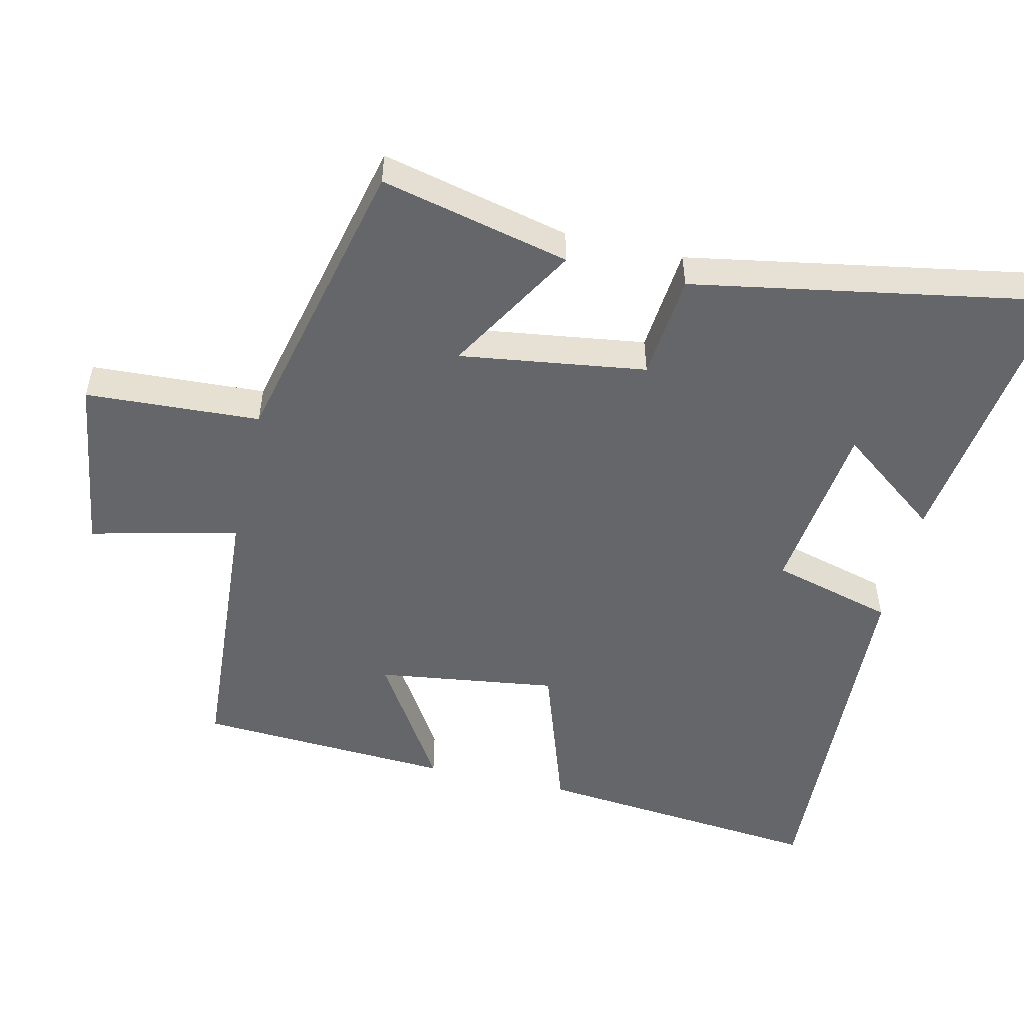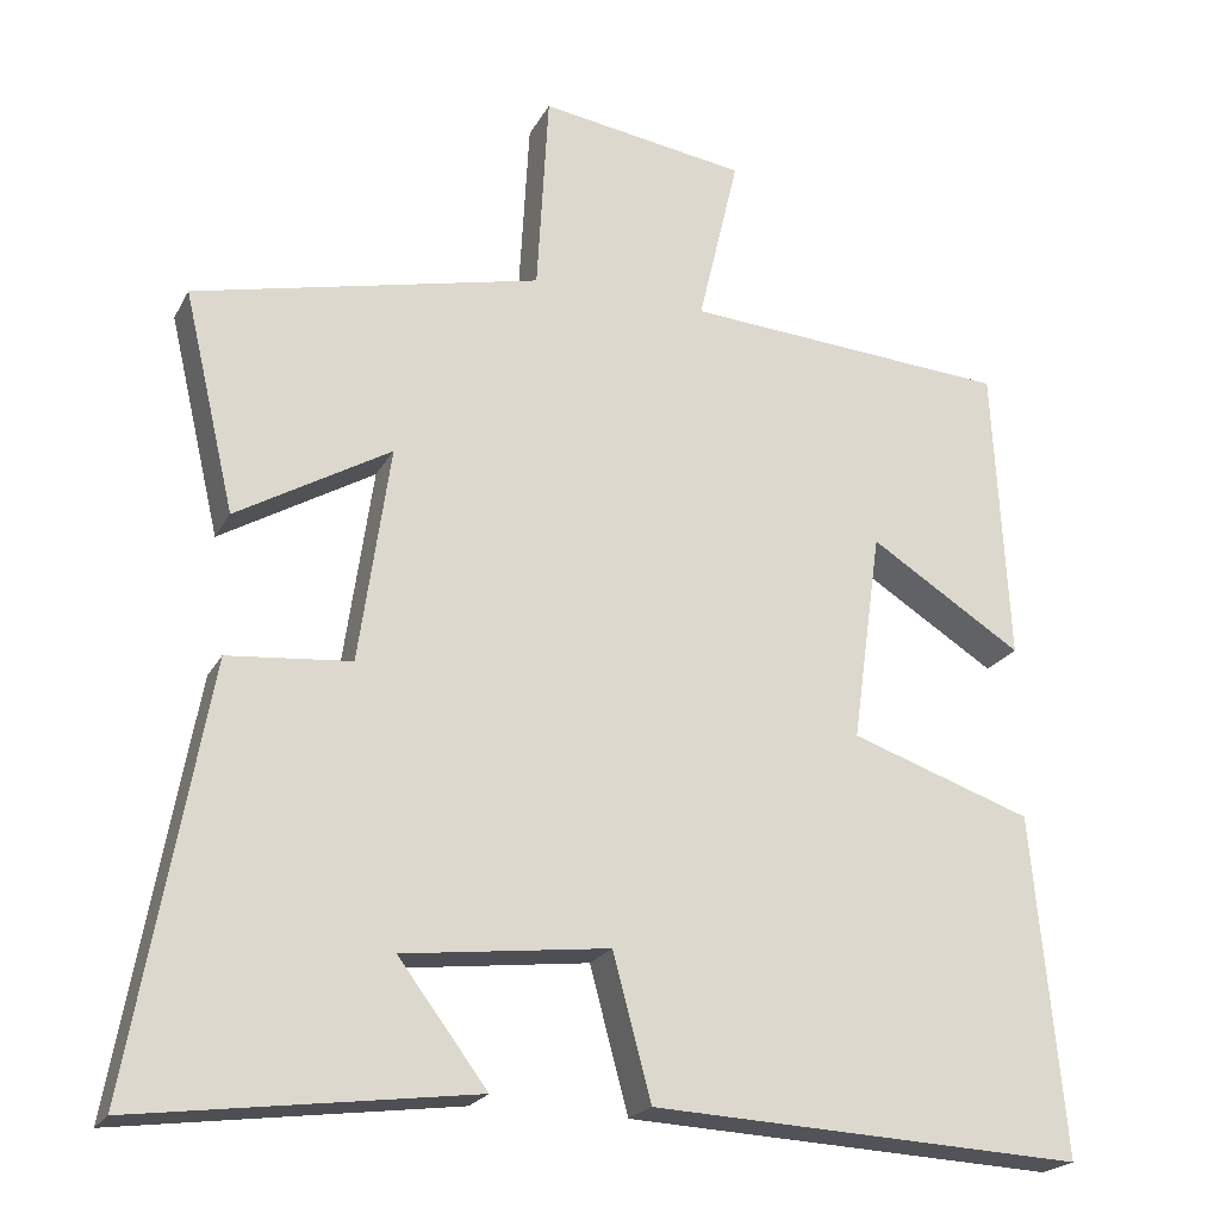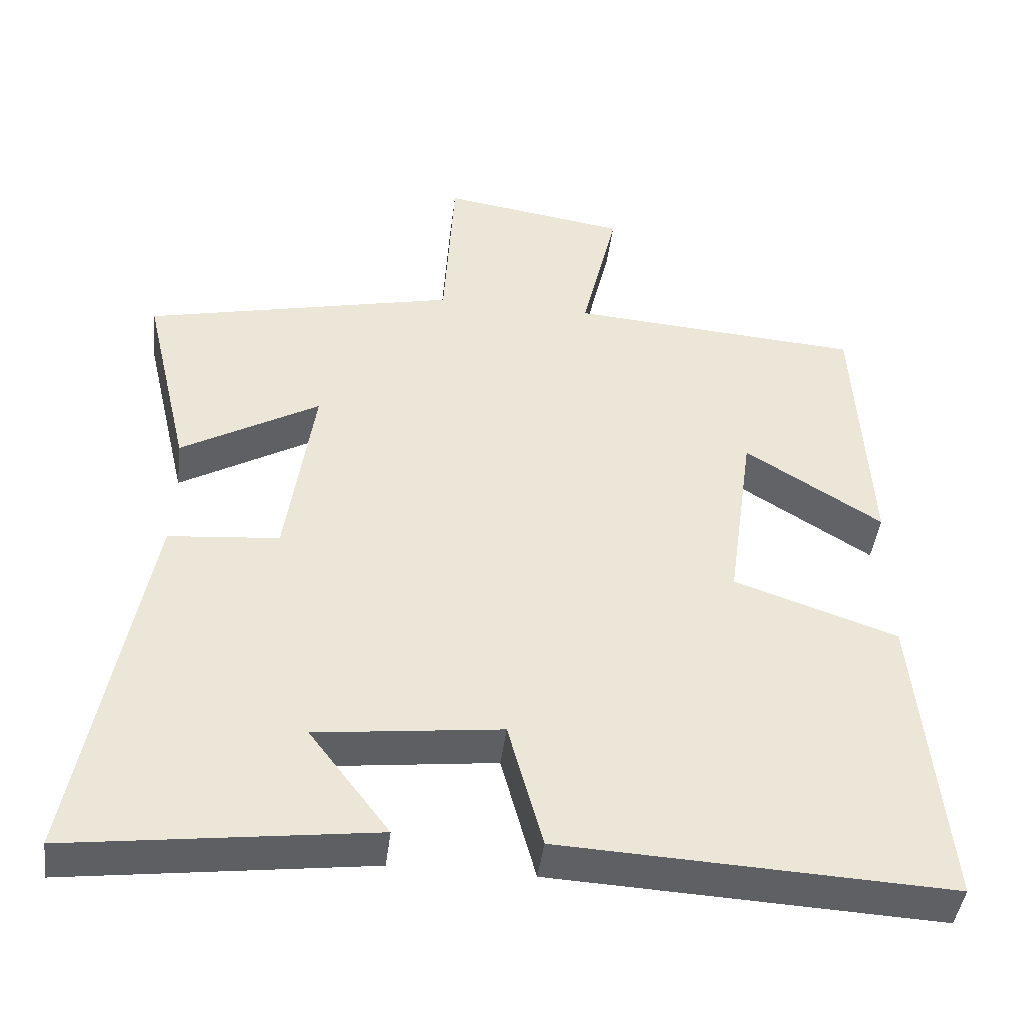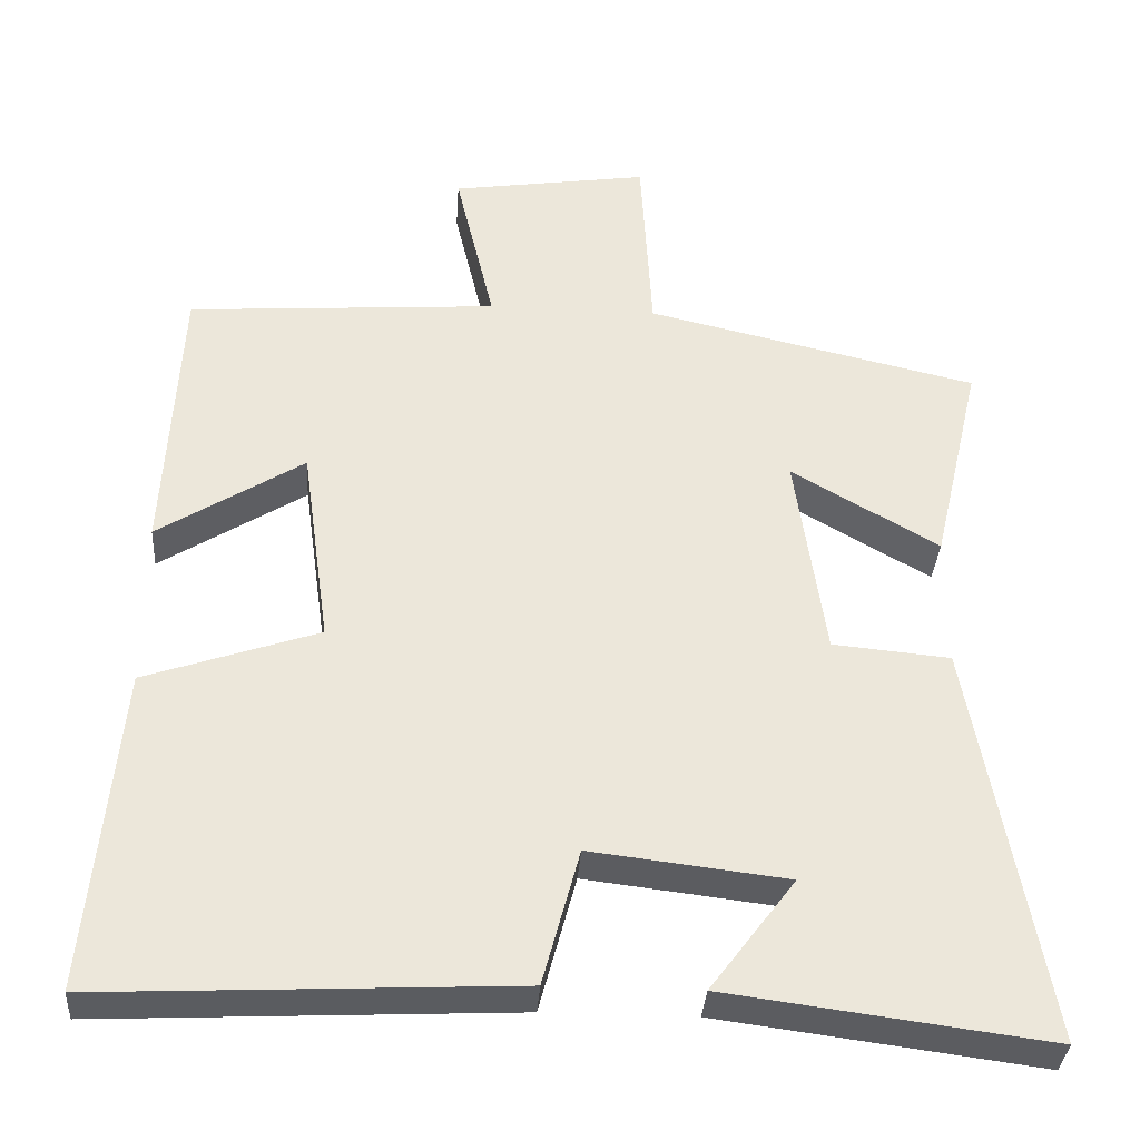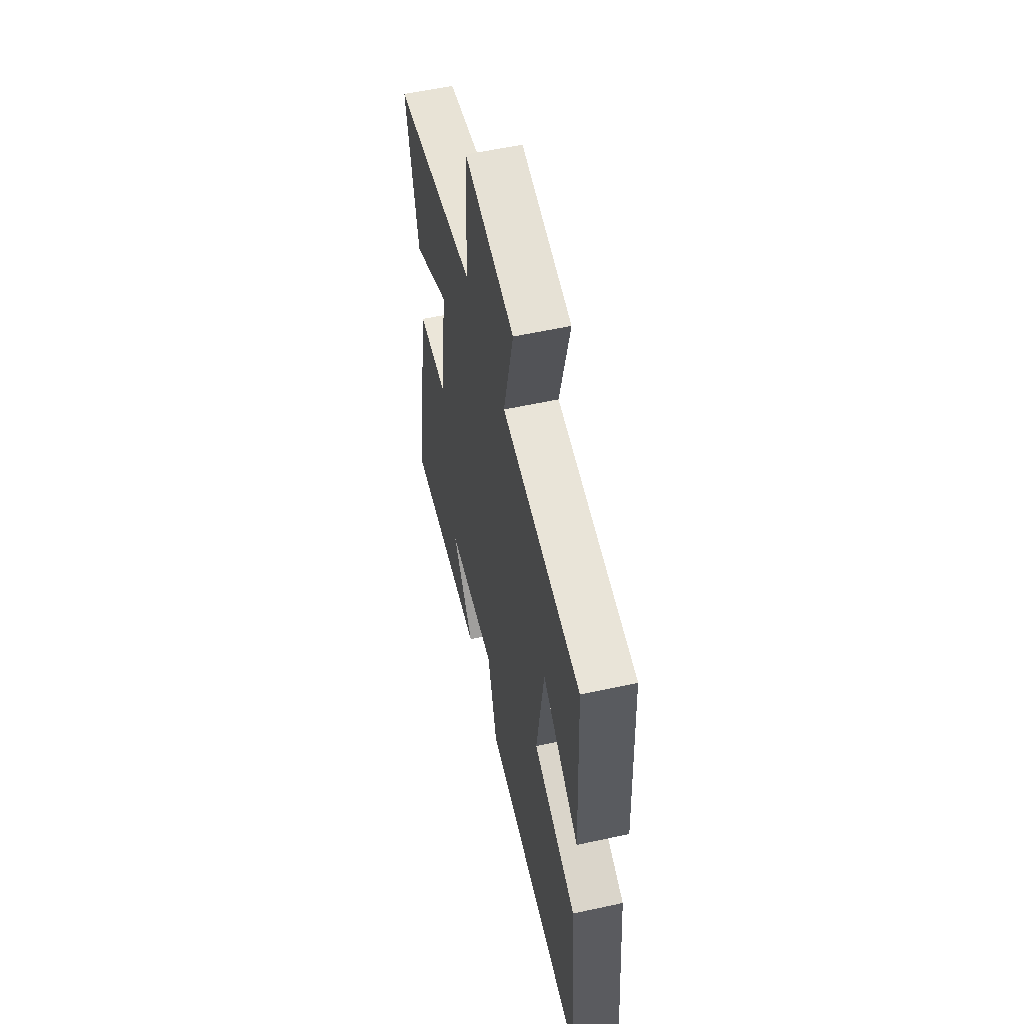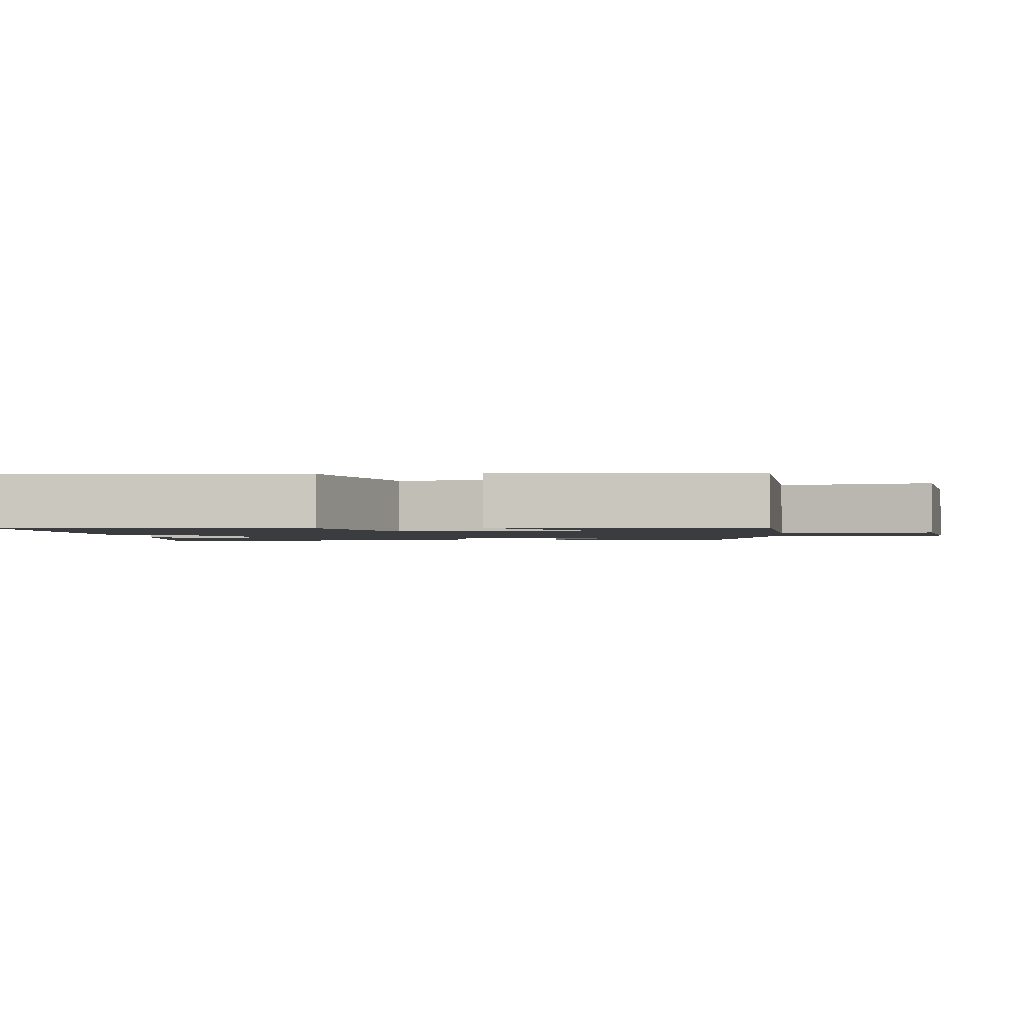
<metadata>
{"format":"obj","ext":"obj","renderer":"f3d","projection":"perspective","resolution":1024,"background":"white","views":[{"elev":-51.7,"azim":76.8,"up":"+Y"},{"elev":-21.6,"azim":158.5,"up":"+Z"},{"elev":-44.1,"azim":172.9,"up":"+Z"},{"elev":-34.7,"azim":-3.8,"up":"+Z"},{"elev":56.5,"azim":-102.9,"up":"+Z"},{"elev":-1.6,"azim":-84.9,"up":"+Y"}]}
</metadata>
<code>
v 0.593 0.07 -0.554
v 0.181 0.07 -0.5
v 0.29 0.07 -0.355
v 0.038 0.07 -0.325
v -0.009 0.07 -0.5
v -0.539 0.07 -0.525
v -0.5 0.07 -0.109
v -0.277 0.07 -0.033
v -0.313 0.07 0.225
v -0.5 0.07 0.107
v -0.481 0.07 0.472
v -0.081 0.07 0.5
v -0.131 0.07 0.711
v 0.123 0.07 0.749
v 0.137 0.07 0.5
v 0.563 0.07 0.402
v 0.5 0.07 0.132
v 0.311 0.07 0.242
v 0.349 0.07 -0.024
v 0.5 0.07 -0.038
v 0.593 0 -0.554
v 0.181 0 -0.5
v 0.29 0 -0.355
v 0.038 0 -0.325
v -0.009 0 -0.5
v -0.539 0 -0.525
v -0.5 0 -0.109
v -0.277 0 -0.033
v -0.313 0 0.225
v -0.5 0 0.107
v -0.481 0 0.472
v -0.081 0 0.5
v -0.131 0 0.711
v 0.123 0 0.749
v 0.137 0 0.5
v 0.563 0 0.402
v 0.5 0 0.132
v 0.311 0 0.242
v 0.349 0 -0.024
v 0.5 0 -0.038
f 19 20 1
f 15 16 17 18
f 15 18 19
f 12 13 14 15
f 12 15 19
f 9 10 11 12
f 8 9 12 19
f 4 5 6 7
f 3 4 7 8
f 1 2 3
f 19 1 3
f 3 8 19
f 21 40 39
f 38 37 36 35
f 39 38 35
f 35 34 33 32
f 39 35 32
f 32 31 30 29
f 39 32 29 28
f 27 26 25 24
f 28 27 24 23
f 23 22 21
f 23 21 39
f 39 28 23
f 1 21 22 2
f 2 22 23 3
f 3 23 24 4
f 4 24 25 5
f 5 25 26 6
f 6 26 27 7
f 7 27 28 8
f 8 28 29 9
f 9 29 30 10
f 10 30 31 11
f 11 31 32 12
f 12 32 33 13
f 13 33 34 14
f 14 34 35 15
f 15 35 36 16
f 16 36 37 17
f 17 37 38 18
f 18 38 39 19
f 19 39 40 20
f 20 40 21 1

</code>
